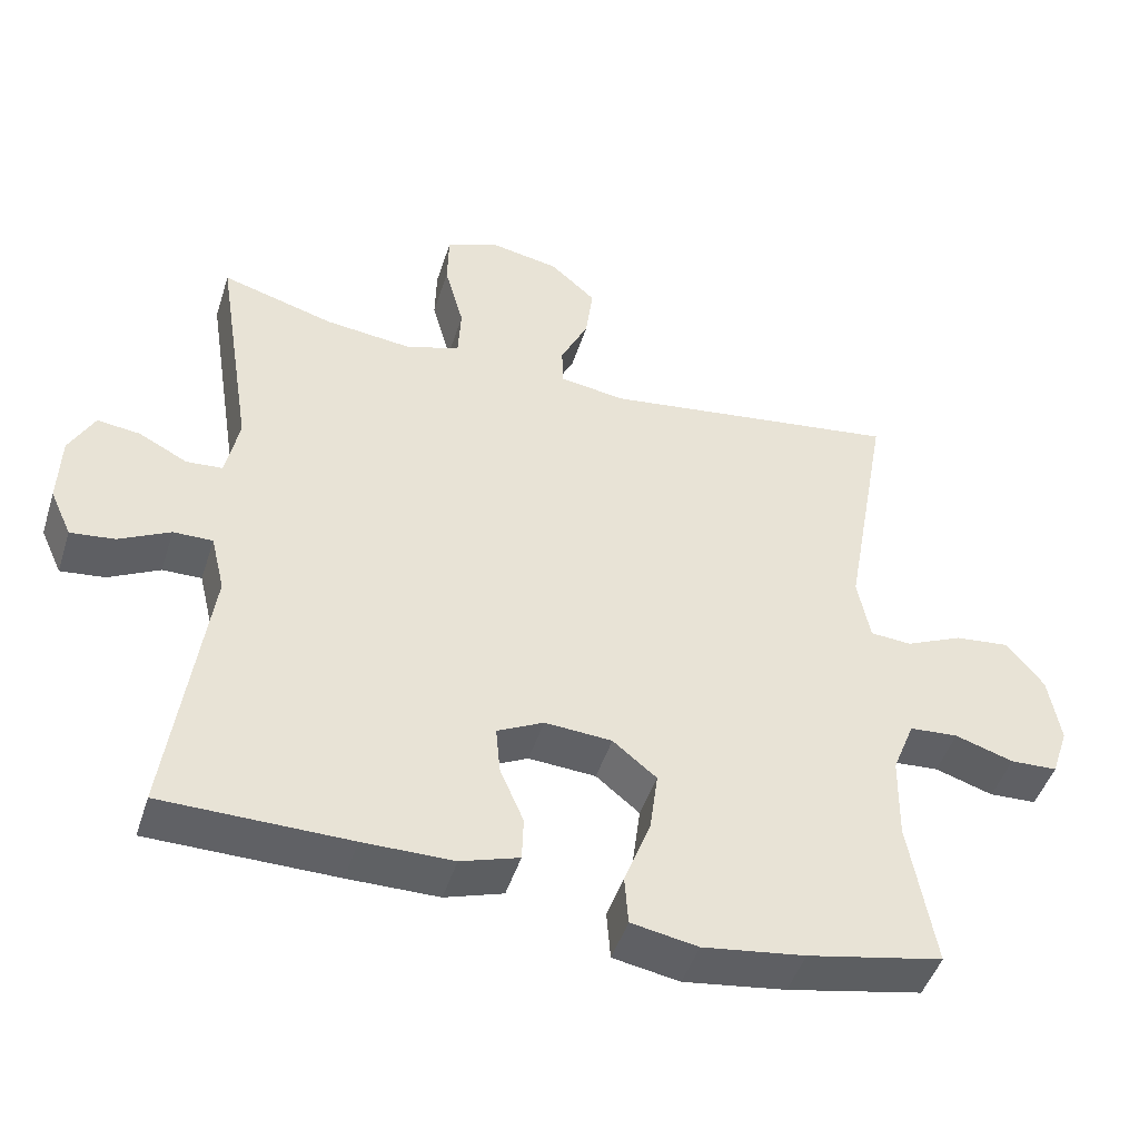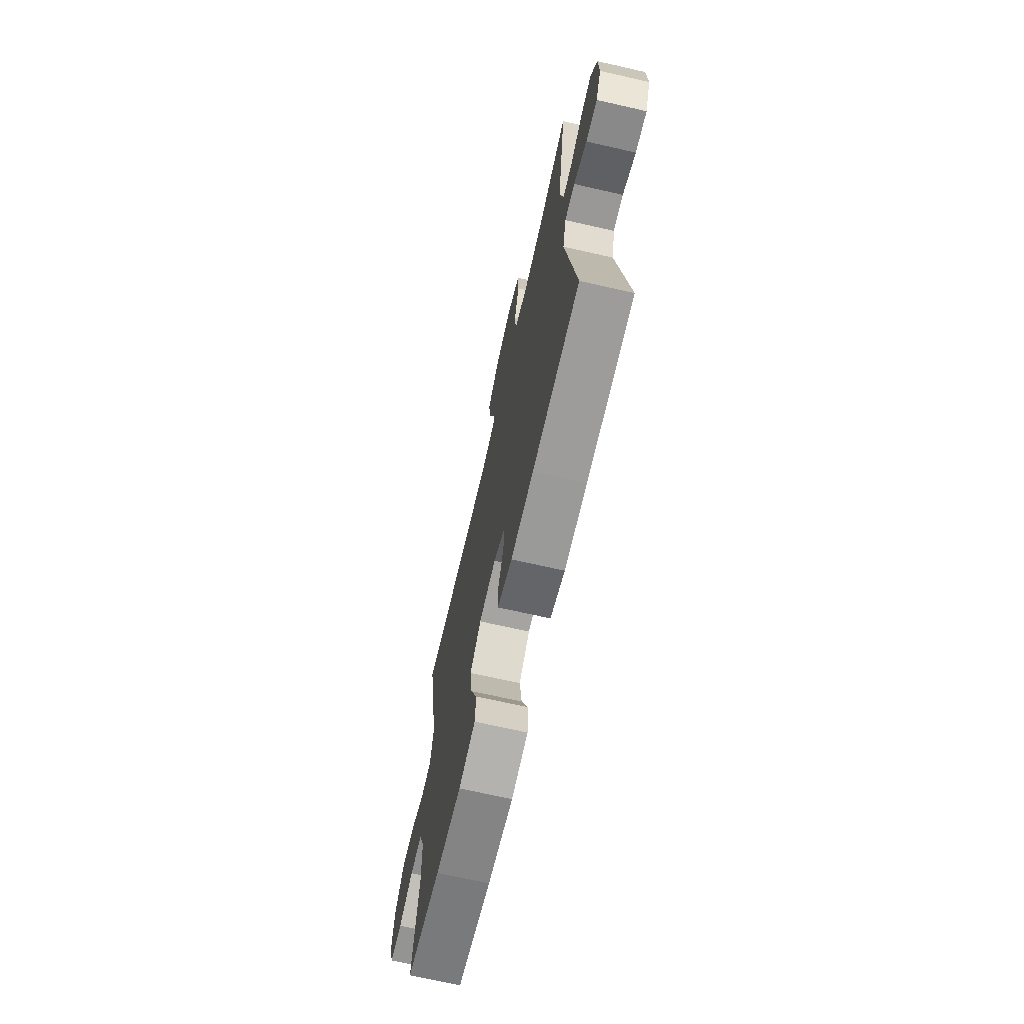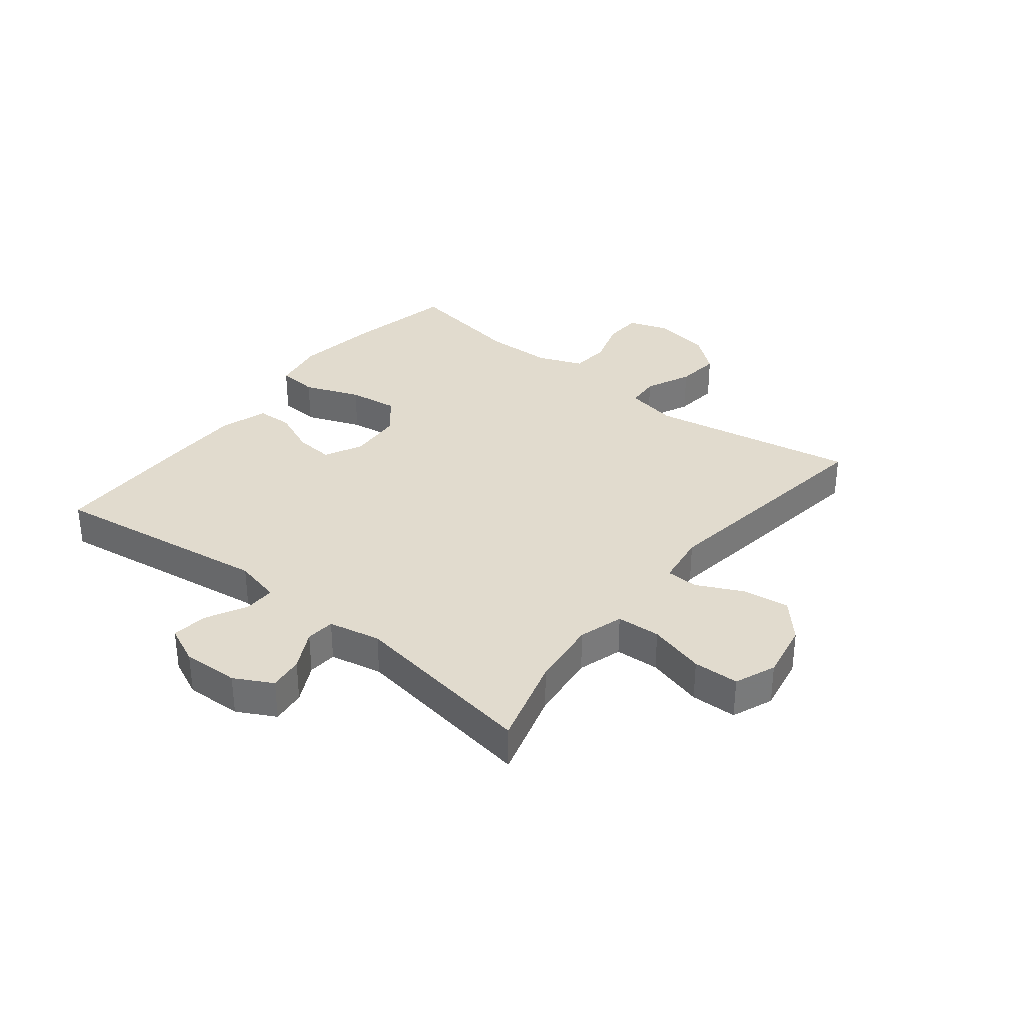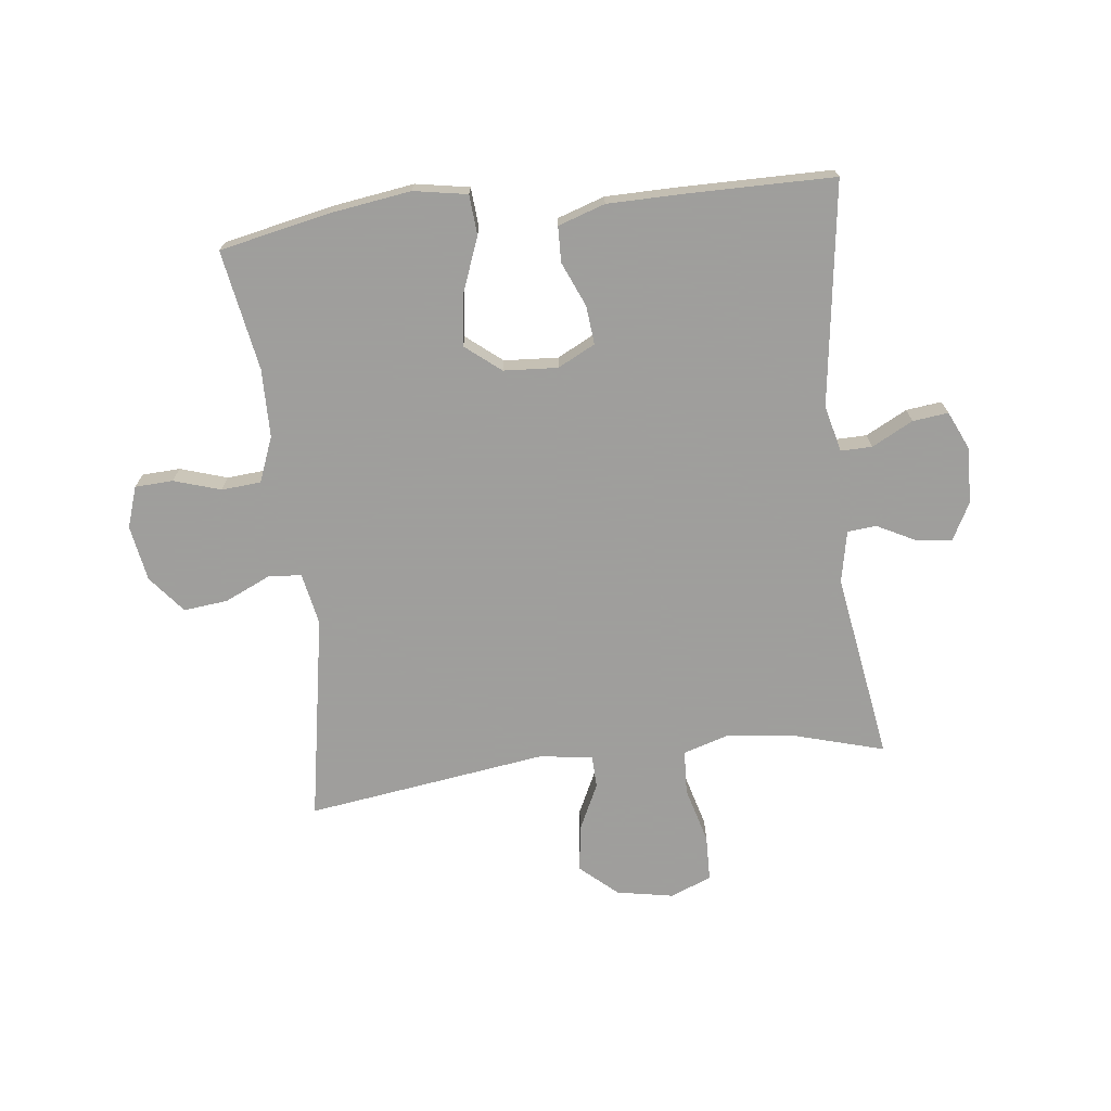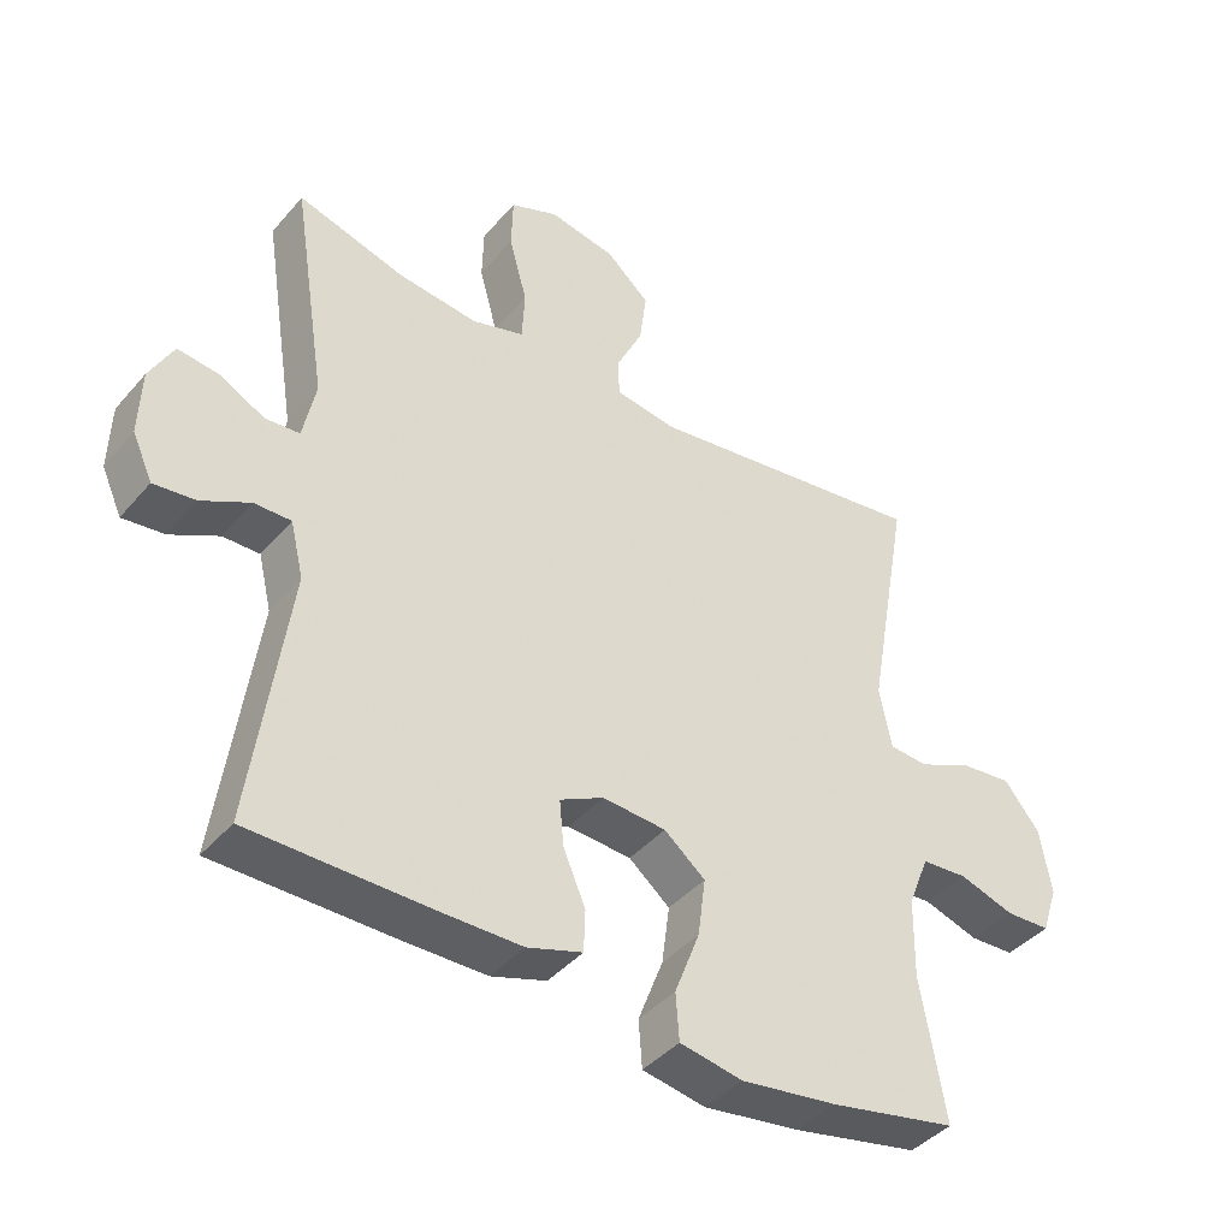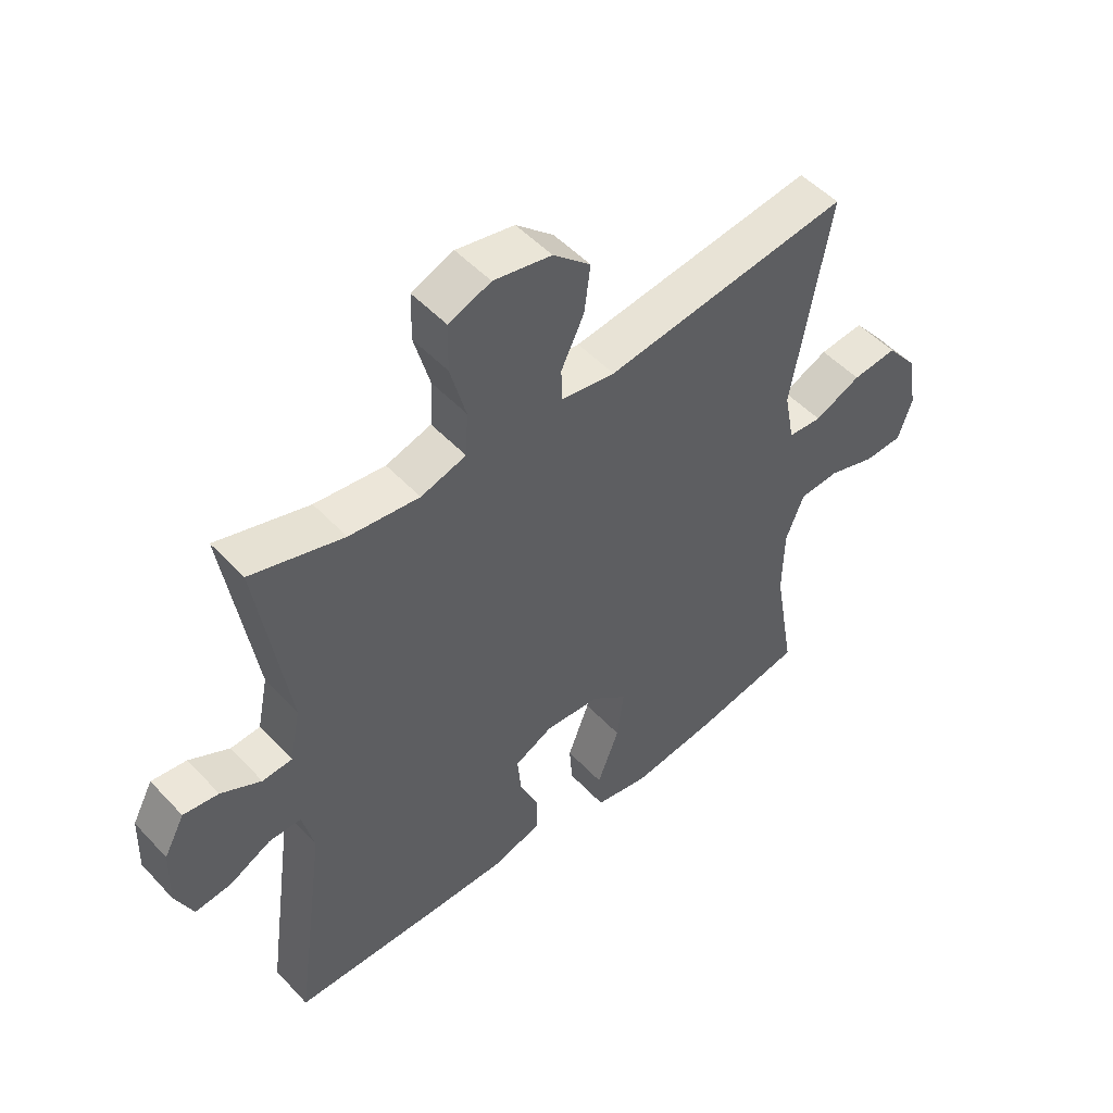
<metadata>
{"format":"obj","ext":"obj","renderer":"f3d","projection":"perspective","resolution":1024,"background":"white","views":[{"elev":-46.8,"azim":-17.4,"up":"+Z"},{"elev":-69.7,"azim":-102.8,"up":"+Z"},{"elev":33.8,"azim":-51.6,"up":"+Y"},{"elev":-71.1,"azim":-173.2,"up":"+Y"},{"elev":-41.4,"azim":-36.7,"up":"+Z"},{"elev":50.3,"azim":-41.1,"up":"+Z"}]}
</metadata>
<code>
v -0.5 0.07 0.5
v -0.347 0.07 0.456
v -0.231 0.07 0.443
v -0.156 0.07 0.466
v -0.152 0.07 0.54
v -0.178 0.07 0.635
v -0.176 0.07 0.712
v -0.107 0.07 0.74
v -0.011 0.07 0.722
v 0.051 0.07 0.667
v 0.041 0.07 0.589
v 0.003 0.07 0.51
v 0.005 0.07 0.456
v 0.094 0.07 0.443
v 0.5 0.07 0.5
v 0.438 0.07 0.151
v 0.455 0.07 0.063
v 0.511 0.07 0.059
v 0.588 0.07 0.094
v 0.662 0.07 0.102
v 0.713 0.07 0.039
v 0.729 0.07 -0.055
v 0.706 0.07 -0.124
v 0.642 0.07 -0.127
v 0.563 0.07 -0.102
v 0.497 0.07 -0.107
v 0.467 0.07 -0.183
v 0.465 0.07 -0.298
v 0.5 0.07 -0.5
v 0.317 0.07 -0.538
v 0.179 0.07 -0.558
v 0.089 0.07 -0.542
v 0.084 0.07 -0.475
v 0.12 0.07 -0.381
v 0.131 0.07 -0.297
v 0.072 0.07 -0.249
v -0.019 0.07 -0.243
v -0.082 0.07 -0.275
v -0.076 0.07 -0.34
v -0.044 0.07 -0.415
v -0.046 0.07 -0.475
v -0.125 0.07 -0.501
v -0.247 0.07 -0.502
v -0.5 0.07 -0.5
v -0.448 0.07 -0.126
v -0.467 0.07 -0.047
v -0.52 0.07 -0.048
v -0.589 0.07 -0.084
v -0.649 0.07 -0.091
v -0.678 0.07 -0.027
v -0.675 0.07 0.068
v -0.641 0.07 0.132
v -0.583 0.07 0.125
v -0.517 0.07 0.091
v -0.468 0.07 0.095
v -0.45 0.07 0.183
v -0.5 0 0.5
v -0.347 0 0.456
v -0.231 0 0.443
v -0.156 0 0.466
v -0.152 0 0.54
v -0.178 0 0.635
v -0.176 0 0.712
v -0.107 0 0.74
v -0.011 0 0.722
v 0.051 0 0.667
v 0.041 0 0.589
v 0.003 0 0.51
v 0.005 0 0.456
v 0.094 0 0.443
v 0.5 0 0.5
v 0.438 0 0.151
v 0.455 0 0.063
v 0.511 0 0.059
v 0.588 0 0.094
v 0.662 0 0.102
v 0.713 0 0.039
v 0.729 0 -0.055
v 0.706 0 -0.124
v 0.642 0 -0.127
v 0.563 0 -0.102
v 0.497 0 -0.107
v 0.467 0 -0.183
v 0.465 0 -0.298
v 0.5 0 -0.5
v 0.317 0 -0.538
v 0.179 0 -0.558
v 0.089 0 -0.542
v 0.084 0 -0.475
v 0.12 0 -0.381
v 0.131 0 -0.297
v 0.072 0 -0.249
v -0.019 0 -0.243
v -0.082 0 -0.275
v -0.076 0 -0.34
v -0.044 0 -0.415
v -0.046 0 -0.475
v -0.125 0 -0.501
v -0.247 0 -0.502
v -0.5 0 -0.5
v -0.448 0 -0.126
v -0.467 0 -0.047
v -0.52 0 -0.048
v -0.589 0 -0.084
v -0.649 0 -0.091
v -0.678 0 -0.027
v -0.675 0 0.068
v -0.641 0 0.132
v -0.583 0 0.125
v -0.517 0 0.091
v -0.468 0 0.095
v -0.45 0 0.183
f 52 53 54
f 51 52 54
f 50 51 54
f 49 50 54
f 48 49 54
f 47 48 54
f 46 47 54 55
f 45 46 55 56
f 43 44 45
f 42 43 45
f 41 42 45
f 40 41 45
f 39 40 45
f 38 39 45 56
f 32 33 34
f 31 32 34
f 30 31 34
f 29 30 34
f 28 29 34
f 27 28 34 35
f 26 27 35 36
f 23 24 25
f 22 23 25
f 21 22 25
f 20 21 25
f 19 20 25
f 18 19 25
f 17 18 25 26
f 14 15 16
f 13 14 16 17
f 10 11 12
f 9 10 12
f 8 9 12
f 7 8 12
f 6 7 12
f 5 6 12
f 4 5 12 13
f 26 36 37
f 17 26 37
f 13 17 37
f 4 13 37
f 3 4 37
f 37 38 56
f 3 37 56
f 2 3 56
f 1 2 56
f 110 109 108
f 110 108 107
f 110 107 106
f 110 106 105
f 110 105 104
f 110 104 103
f 111 110 103 102
f 112 111 102 101
f 101 100 99
f 101 99 98
f 101 98 97
f 101 97 96
f 101 96 95
f 112 101 95 94
f 90 89 88
f 90 88 87
f 90 87 86
f 90 86 85
f 90 85 84
f 91 90 84 83
f 92 91 83 82
f 81 80 79
f 81 79 78
f 81 78 77
f 81 77 76
f 81 76 75
f 81 75 74
f 82 81 74 73
f 72 71 70
f 73 72 70 69
f 68 67 66
f 68 66 65
f 68 65 64
f 68 64 63
f 68 63 62
f 68 62 61
f 69 68 61 60
f 93 92 82
f 93 82 73
f 93 73 69
f 93 69 60
f 93 60 59
f 112 94 93
f 112 93 59
f 112 59 58
f 112 58 57
f 1 57 58 2
f 2 58 59 3
f 3 59 60 4
f 4 60 61 5
f 5 61 62 6
f 6 62 63 7
f 7 63 64 8
f 8 64 65 9
f 9 65 66 10
f 10 66 67 11
f 11 67 68 12
f 12 68 69 13
f 13 69 70 14
f 14 70 71 15
f 15 71 72 16
f 16 72 73 17
f 17 73 74 18
f 18 74 75 19
f 19 75 76 20
f 20 76 77 21
f 21 77 78 22
f 22 78 79 23
f 23 79 80 24
f 24 80 81 25
f 25 81 82 26
f 26 82 83 27
f 27 83 84 28
f 28 84 85 29
f 29 85 86 30
f 30 86 87 31
f 31 87 88 32
f 32 88 89 33
f 33 89 90 34
f 34 90 91 35
f 35 91 92 36
f 36 92 93 37
f 37 93 94 38
f 38 94 95 39
f 39 95 96 40
f 40 96 97 41
f 41 97 98 42
f 42 98 99 43
f 43 99 100 44
f 44 100 101 45
f 45 101 102 46
f 46 102 103 47
f 47 103 104 48
f 48 104 105 49
f 49 105 106 50
f 50 106 107 51
f 51 107 108 52
f 52 108 109 53
f 53 109 110 54
f 54 110 111 55
f 55 111 112 56
f 56 112 57 1

</code>
